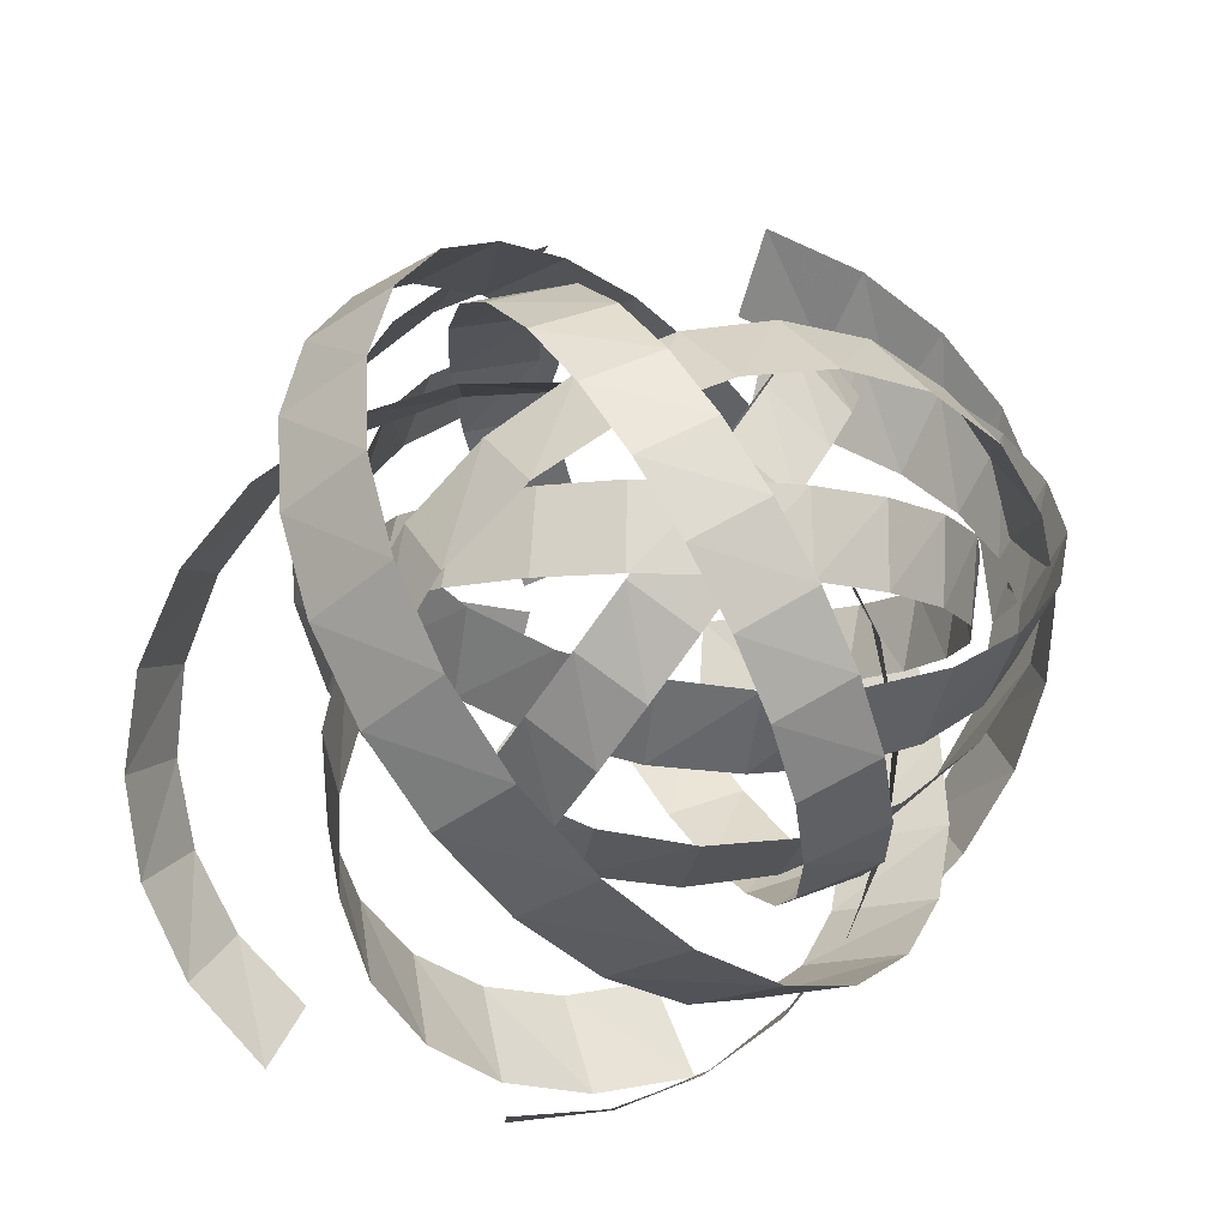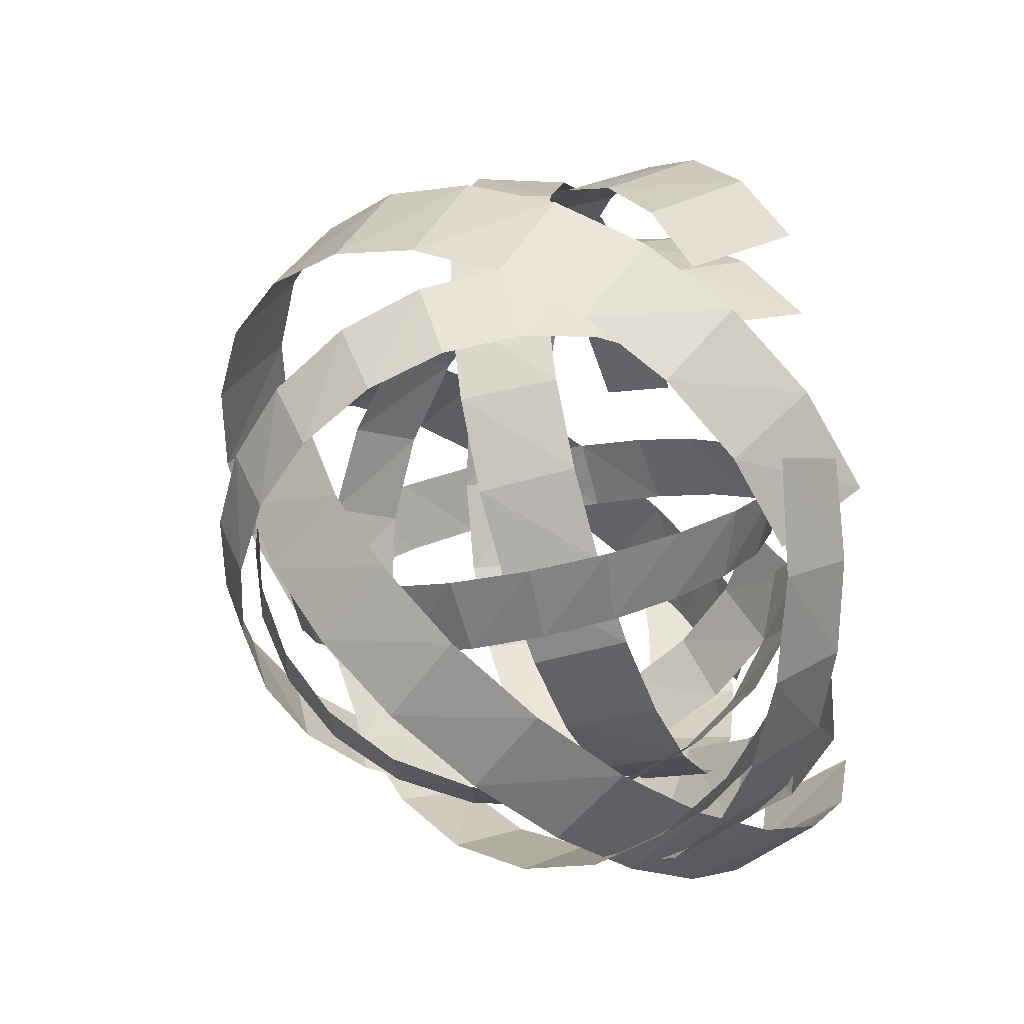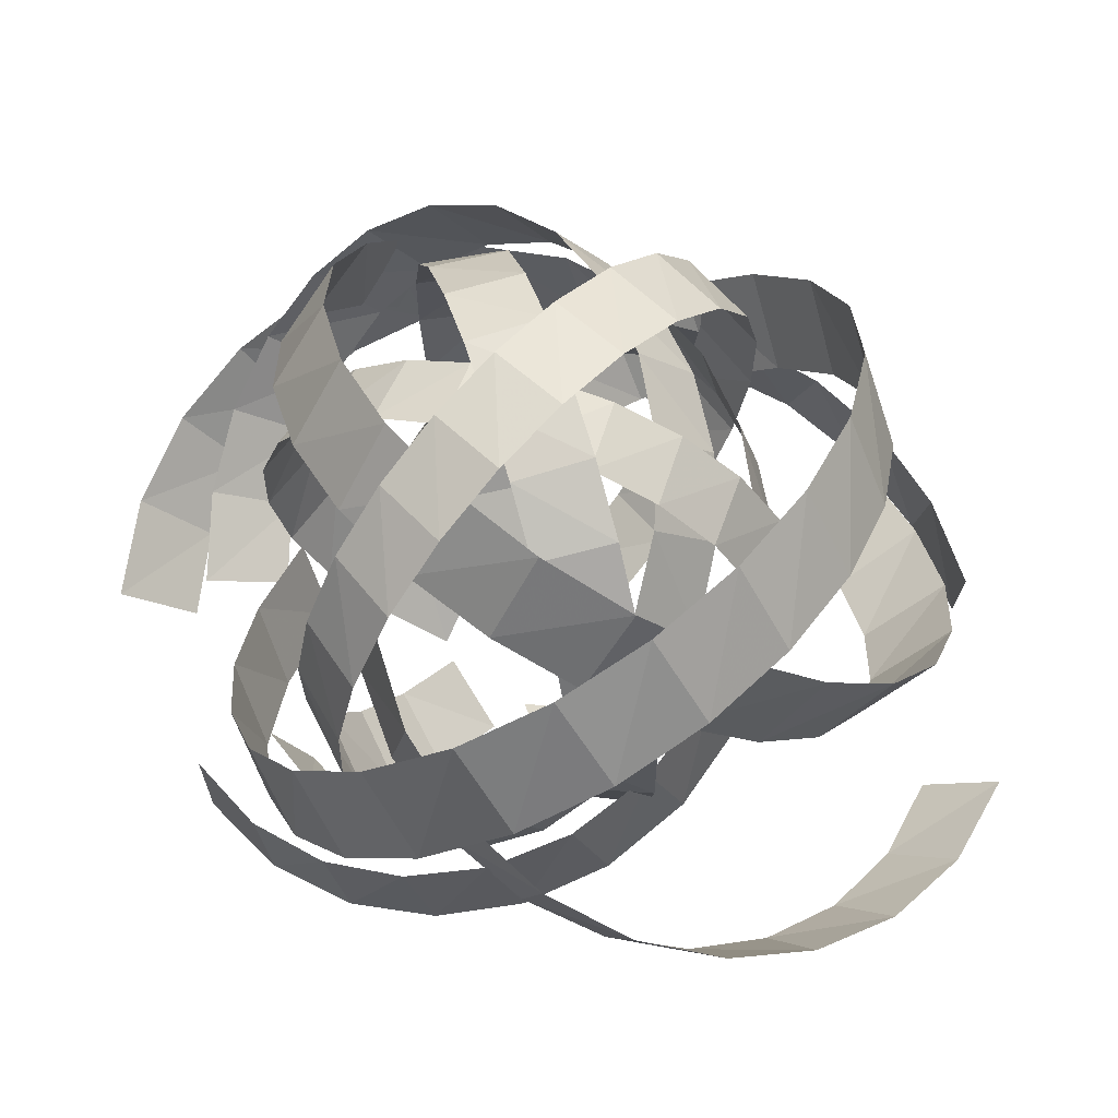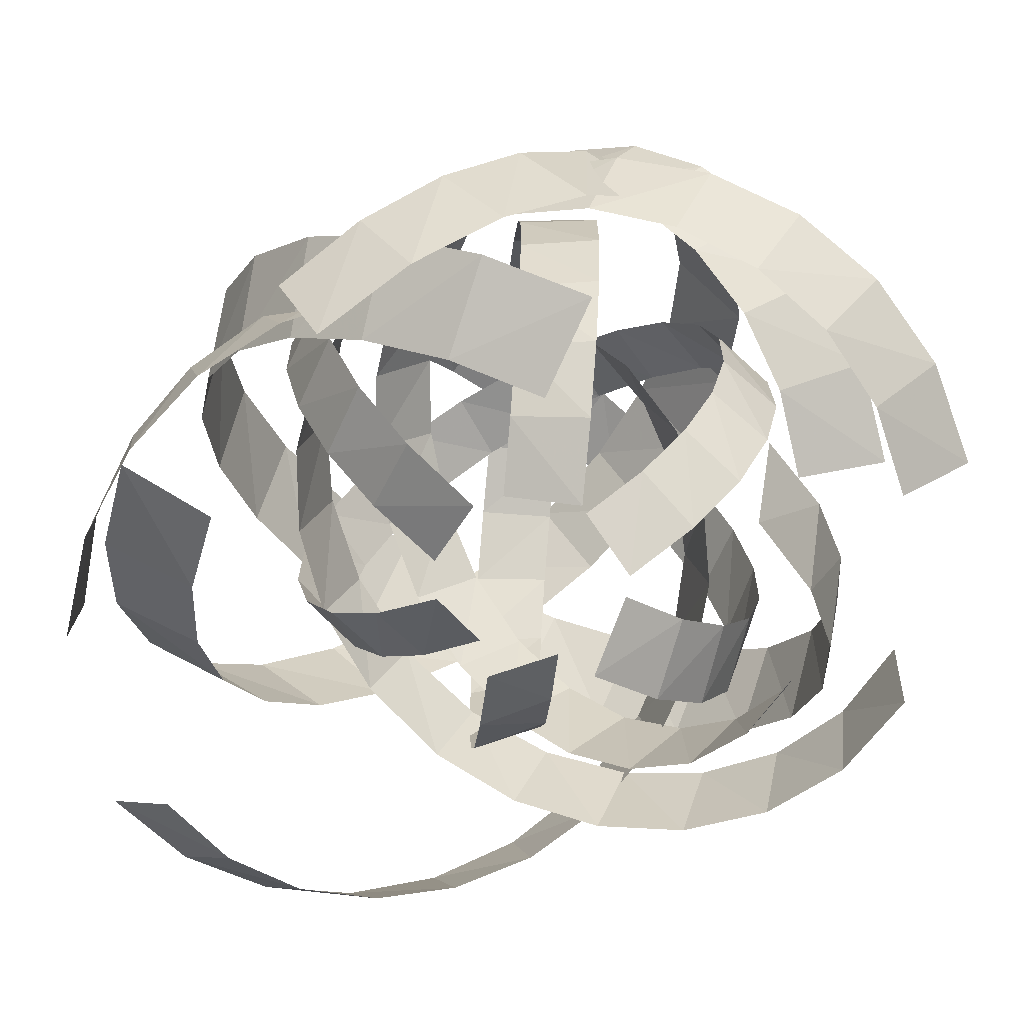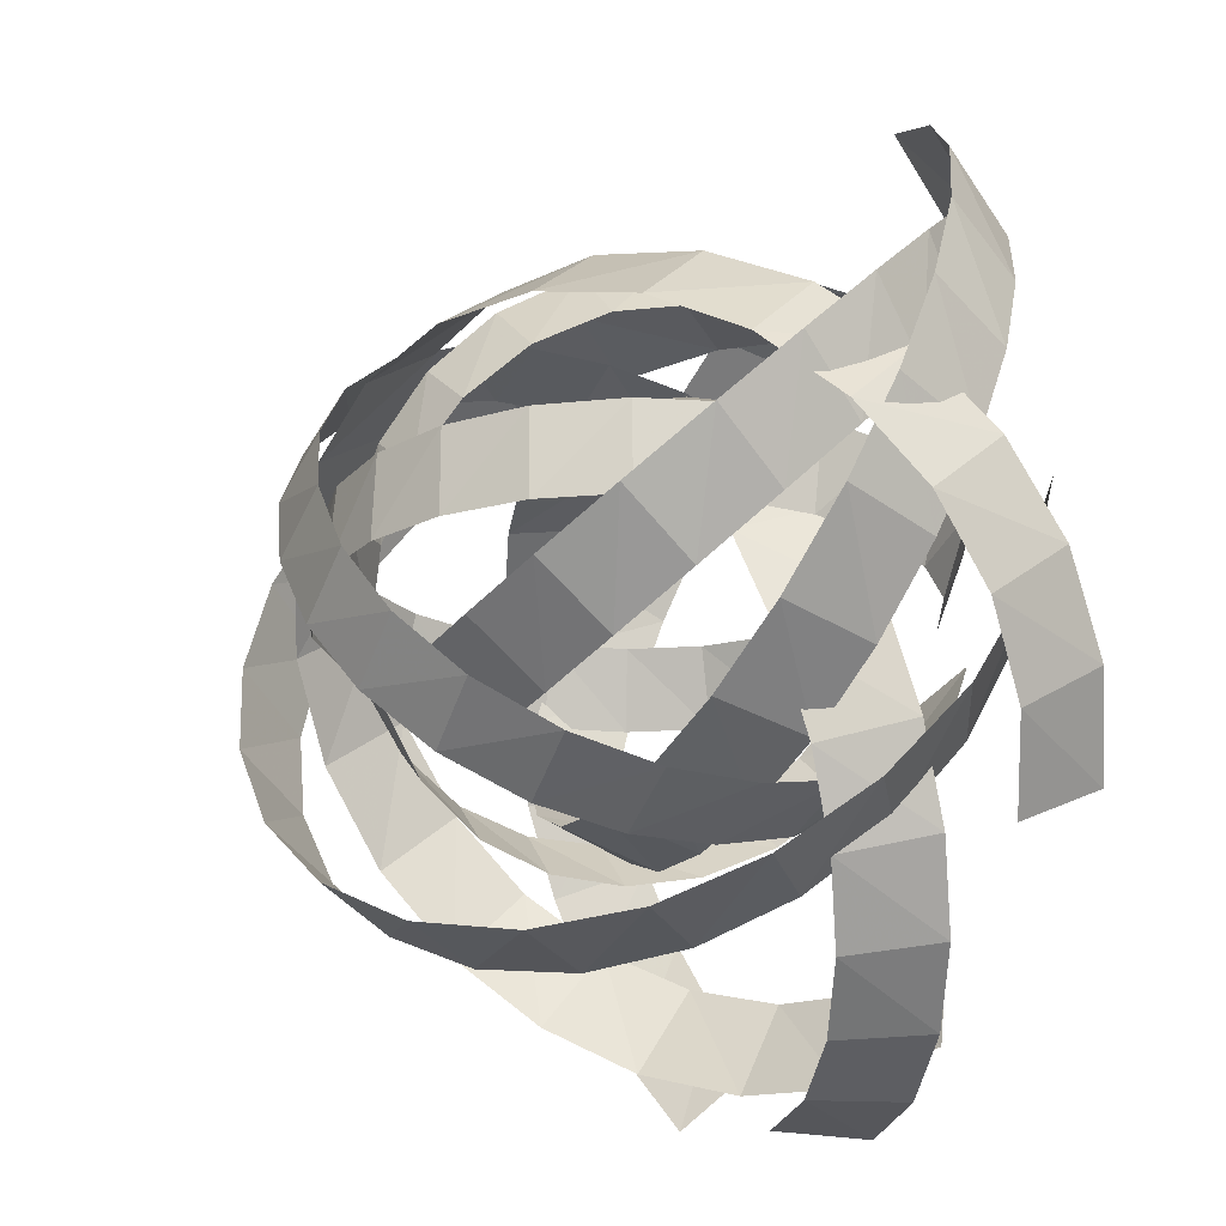
<metadata>
{"format":"obj","ext":"obj","renderer":"f3d","projection":"perspective","resolution":1024,"background":"white","views":[{"elev":-11.6,"azim":-9.4,"up":"+Y"},{"elev":67.2,"azim":75.8,"up":"+Y"},{"elev":64.8,"azim":-106.8,"up":"+Z"},{"elev":-66.4,"azim":84.1,"up":"+Z"},{"elev":-21.7,"azim":65.9,"up":"+Y"}]}
</metadata>
<code>
g Plane04
v 10.3 -4.669 -5.568
v 11.39 4.52 -8.728
v 18.91 -4.736 -1.422
v 20.61 4.586 -3.831
v 25.7 -4.796 4.74
v 27.69 4.647 3.162
v 30.48 -4.847 12.44
v 32.44 4.698 11.61
v 33.03 -4.889 21.15
v 34.72 4.74 20.93
v 33.15 -4.922 30.36
v 34.41 4.772 30.55
v 30.61 -4.945 39.52
v 31.38 4.796 39.88
v 25.25 -4.959 48.01
v 25.57 4.81 48.3
v 17.88 -4.964 54.45
v 17.88 4.815 54.45
v 9.255 -4.959 58.44
v 9.141 4.81 58.03
v -0.06524 -4.945 59.92
v -0.06524 4.796 59.06
v -9.499 -4.922 58.85
v -9.157 4.773 57.62
v -18.46 -4.889 55.18
v -17.57 4.74 53.73
v -26.33 -4.848 48.86
v -24.75 4.698 47.45
v -32.27 -4.797 40.23
v -29.98 4.647 39.16
v -35.37 -4.737 30.67
v -32.45 4.587 30.23
v -35.67 -4.668 20.83
v -32.34 4.518 21.26
v -33.32 -4.59 11.3
v -29.86 4.441 12.75
v -28.45 -4.504 2.664
v -25.2 4.354 5.237
v -21.2 -4.409 -4.473
v -18.58 4.259 -0.7803
v -11.78 -4.309 -9.458
v -10.18 4.16 -4.838
f 1 2 3
f 4 3 2
f 3 4 5
f 6 5 4
f 5 6 7
f 8 7 6
f 7 8 9
f 10 9 8
f 9 10 11
f 12 11 10
f 11 12 13
f 14 13 12
f 13 14 15
f 16 15 14
f 15 16 17
f 18 17 16
f 17 18 19
f 20 19 18
f 19 20 21
f 22 21 20
f 21 22 23
f 24 23 22
f 23 24 25
f 26 25 24
f 25 26 27
f 28 27 26
f 27 28 29
f 30 29 28
f 29 30 31
f 32 31 30
f 31 32 33
f 34 33 32
f 33 34 35
f 36 35 34
f 35 36 37
f 38 37 36
f 37 38 39
f 40 39 38
f 39 40 41
f 42 41 40
g Plane05
v -9.157 -5.558 -5.154
v -2.696 -11.33 -8.113
v -13.83 -12.12 -1.271
v -7.597 -18.44 -3.527
v -17.53 -17.3 4.501
v -11.35 -23.91 3.023
v -20.13 -20.94 11.71
v -13.86 -27.57 10.94
v -21.54 -22.88 19.87
v -15.06 -29.35 19.67
v -21.62 -22.95 28.49
v -14.87 -29.13 28.67
v -20.28 -20.99 37.07
v -13.22 -26.82 37.41
v -17.41 -16.87 45.03
v -10.09 -22.36 45.3
v -13.46 -11.22 51.06
v -5.956 -16.47 51.06
v -8.819 -4.601 54.79
v -1.263 -9.762 54.41
v -3.802 2.542 56.18
v 3.671 -2.691 55.38
v 1.284 9.767 55.18
v 8.538 4.297 54.02
v 6.121 16.62 51.74
v 13.03 10.77 50.38
v 10.38 22.64 45.82
v 16.86 16.3 44.5
v 13.61 27.17 37.74
v 19.62 20.34 36.74
v 15.32 29.51 28.79
v 20.91 22.27 28.38
v 15.54 29.71 19.57
v 20.8 22.22 19.97
v 14.33 27.86 10.64
v 19.4 20.36 12
v 11.78 24.08 2.557
v 16.84 16.83 4.967
v 7.962 18.47 -4.128
v 13.21 11.8 -0.6694
v 2.978 11.19 -8.797
v 8.615 5.408 -4.47
f 43 44 45
f 46 45 44
f 45 46 47
f 48 47 46
f 47 48 49
f 50 49 48
f 49 50 51
f 52 51 50
f 51 52 53
f 54 53 52
f 53 54 55
f 56 55 54
f 55 56 57
f 58 57 56
f 57 58 59
f 60 59 58
f 59 60 61
f 62 61 60
f 61 62 63
f 64 63 62
f 63 64 65
f 66 65 64
f 65 66 67
f 68 67 66
f 67 68 69
f 70 69 68
f 69 70 71
f 72 71 70
f 71 72 73
f 74 73 72
f 73 74 75
f 76 75 74
f 75 76 77
f 78 77 76
f 77 78 79
f 80 79 78
f 79 80 81
f 82 81 80
f 81 82 83
f 84 83 82
g Plane06
v -9.313 46.72 3.491
v -10.64 46.51 -8.279
v -19.74 42.03 5.284
v -21.81 40.91 -6.326
v -27.97 35.04 7.906
v -30.38 32.92 -3.497
v -33.76 26.3 11.15
v -36.13 23.28 -0.053
v -36.85 16.4 14.81
v -38.9 12.65 3.761
v -36.99 5.931 18.66
v -38.53 1.698 7.706
v -33.91 -4.487 22.48
v -34.86 -8.935 11.55
v -27.42 -14.15 26.02
v -27.81 -18.53 15.02
v -18.5 -21.48 28.7
v -18.5 -25.54 17.56
v -8.049 -26.02 30.34
v -7.911 -29.6 19.05
v 3.242 -27.71 30.94
v 3.242 -30.78 19.5
v 14.67 -26.5 30.47
v 14.26 -29.12 18.92
v 25.52 -22.34 28.91
v 24.44 -24.68 17.35
v 35.06 -15.17 26.25
v 33.14 -17.51 14.79
v 42.26 -5.364 22.61
v 39.48 -8.057 11.42
v 46.01 5.497 18.58
v 42.48 2.132 7.787
v 46.38 16.67 14.43
v 42.35 12.38 4.146
v 43.53 27.49 10.39
v 39.34 22.09 0.7102
v 37.63 37.28 6.713
v 33.69 30.68 -2.304
v 28.84 45.37 3.648
v 25.67 37.57 -4.689
v 17.43 51 1.469
v 15.49 42.23 -6.257
f 85 86 87
f 88 87 86
f 87 88 89
f 90 89 88
f 89 90 91
f 92 91 90
f 91 92 93
f 94 93 92
f 93 94 95
f 96 95 94
f 95 96 97
f 98 97 96
f 97 98 99
f 100 99 98
f 99 100 101
f 102 101 100
f 101 102 103
f 104 103 102
f 103 104 105
f 106 105 104
f 105 106 107
f 108 107 106
f 107 108 109
f 110 109 108
f 109 110 111
f 112 111 110
f 111 112 113
f 114 113 112
f 113 114 115
f 116 115 114
f 115 116 117
f 118 117 116
f 117 118 119
f 120 119 118
f 119 120 121
f 122 121 120
f 121 122 123
f 124 123 122
f 123 124 125
f 126 125 124
g Plane07
v -6.191 37.06 -0.5757
v -7.422 32.27 -10.39
v -15.87 33.82 2.774
v -17.79 28.32 -6.553
v -23.51 28.97 7.721
v -25.75 22.71 -1.041
v -28.88 22.89 13.88
v -31.09 15.95 5.638
v -31.75 15.99 20.84
v -33.65 8.508 13.02
v -31.88 8.699 28.19
v -33.31 0.8401 20.63
v -29.02 1.435 35.49
v -29.9 -6.598 28.03
v -23 -5.31 42.26
v -23.36 -13.31 34.72
v -14.72 -10.43 47.38
v -14.72 -18.2 39.61
v -5.017 -13.6 50.54
v -4.889 -21.04 42.45
v 5.463 -14.79 51.71
v 5.463 -21.85 43.29
v 16.07 -13.95 50.84
v 15.69 -20.68 42.15
v 26.14 -11.06 47.9
v 25.14 -17.57 39.09
v 34.99 -6.075 42.84
v 33.22 -12.54 34.13
v 41.68 0.7466 35.94
v 39.09 -5.91 27.58
v 45.16 8.302 28.29
v 41.88 1.237 20.53
v 45.5 16.07 20.41
v 41.76 8.429 13.45
v 42.85 23.59 12.77
v 38.96 15.25 6.746
v 37.38 30.38 5.838
v 33.73 21.3 0.8413
v 29.22 35.98 0.088
v 26.28 26.16 -3.868
v 18.63 39.87 -3.955
v 16.83 29.46 -7.015
f 127 128 129
f 130 129 128
f 129 130 131
f 132 131 130
f 131 132 133
f 134 133 132
f 133 134 135
f 136 135 134
f 135 136 137
f 138 137 136
f 137 138 139
f 140 139 138
f 139 140 141
f 142 141 140
f 141 142 143
f 144 143 142
f 143 144 145
f 146 145 144
f 145 146 147
f 148 147 146
f 147 148 149
f 150 149 148
f 149 150 151
f 152 151 150
f 151 152 153
f 154 153 152
f 153 154 155
f 156 155 154
f 155 156 157
f 158 157 156
f 157 158 159
f 160 159 158
f 159 160 161
f 162 161 160
f 161 162 163
f 164 163 162
f 163 164 165
f 166 165 164
f 165 166 167
f 168 167 166
g Plane08
v -13.61 -54.85 3.491
v -12.29 -55.11 -8.279
v -2.21 -54.01 5.284
v 0.1165 -53.66 -6.326
v 7.914 -50.25 7.906
v 10.91 -49.09 -3.497
v 16.34 -44.02 11.15
v 19.61 -41.99 -0.053
v 22.64 -35.77 14.81
v 25.84 -32.96 3.761
v 26.35 -25.98 18.66
v 29.24 -22.53 7.706
v 27.02 -15.14 22.48
v 29.43 -11.28 11.55
v 24.23 -3.838 26.02
v 26.09 0.1392 15.02
v 18.35 6.1 28.7
v 19.73 9.91 17.56
v 10.08 13.94 30.34
v 11.17 17.35 19.05
v 0.04703 19.39 30.94
v 1.096 22.27 19.5
v -11.11 22.16 30.47
v -9.822 24.48 18.92
v -22.73 21.96 28.91
v -20.91 23.79 17.35
v -34.14 18.48 26.25
v -31.54 20.03 14.79
v -44.26 11.74 22.61
v -40.72 13.31 11.42
v -51.5 2.81 18.58
v -47.03 4.765 7.787
v -55.66 -7.563 14.43
v -50.41 -4.909 4.146
v -56.69 -18.7 10.39
v -50.9 -15.07 0.7102
v -54.49 -29.92 6.713
v -48.54 -25.07 -2.304
v -49 -40.53 3.648
v -43.36 -34.29 -4.689
v -40.21 -49.72 1.469
v -35.39 -42.15 -6.257
f 169 170 171
f 172 171 170
f 171 172 173
f 174 173 172
f 173 174 175
f 176 175 174
f 175 176 177
f 178 177 176
f 177 178 179
f 180 179 178
f 179 180 181
f 182 181 180
f 181 182 183
f 184 183 182
f 183 184 185
f 186 185 184
f 185 186 187
f 188 187 186
f 187 188 189
f 190 189 188
f 189 190 191
f 192 191 190
f 191 192 193
f 194 193 192
f 193 194 195
f 196 195 194
f 195 196 197
f 198 197 196
f 197 198 199
f 200 199 198
f 199 200 201
f 202 201 200
f 201 202 203
f 204 203 202
f 203 204 205
f 206 205 204
f 205 206 207
f 208 207 206
f 207 208 209
f 210 209 208
g Plane09
v 32.01 -33.11 -0.7445
v 30.51 -27.72 -11.86
v 39.66 -24.46 3.046
v 38.43 -17.98 -7.509
v 44.4 -15.38 8.644
v 43.06 -7.986 -1.272
v 46.23 -6.384 15.61
v 44.47 1.66 6.287
v 45.14 1.998 23.49
v 42.77 10.41 14.64
v 41.14 9.218 31.8
v 38.09 17.73 23.25
v 34.23 14.72 40.07
v 30.54 23.09 31.63
v 24.51 17.92 47.73
v 20.34 25.96 39.19
v 13.5 18.25 53.52
v 9.101 25.87 44.73
v 2.199 15.87 57.1
v -2.137 23.09 47.95
v -8.743 11.1 58.42
v -12.74 18.03 48.89
v -18.67 4.287 57.44
v -22.1 11.1 47.61
v -26.9 -4.245 54.11
v -29.6 2.695 44.14
v -32.76 -14.14 48.39
v -34.67 -6.799 38.53
v -35.45 -24.61 40.58
v -36.68 -16.62 31.12
v -34.58 -33.98 31.92
v -35.37 -25.2 23.14
v -30.52 -41.79 23.01
v -31.18 -32.18 15.12
v -23.68 -47.66 14.36
v -24.58 -37.29 7.541
v -14.46 -51.22 6.514
v -16.03 -40.25 0.859
v -3.305 -52.09 0.006499
v -5.982 -40.8 -4.47
v 9.274 -49.91 -4.568
v 5.15 -38.69 -8.031
f 211 212 213
f 214 213 212
f 213 214 215
f 216 215 214
f 215 216 217
f 218 217 216
f 217 218 219
f 220 219 218
f 219 220 221
f 222 221 220
f 221 222 223
f 224 223 222
f 223 224 225
f 226 225 224
f 225 226 227
f 228 227 226
f 227 228 229
f 230 229 228
f 229 230 231
f 232 231 230
f 231 232 233
f 234 233 232
f 233 234 235
f 236 235 234
f 235 236 237
f 238 237 236
f 237 238 239
f 240 239 238
f 239 240 241
f 242 241 240
f 241 242 243
f 244 243 242
f 243 244 245
f 246 245 244
f 245 246 247
f 248 247 246
f 247 248 249
f 250 249 248
f 249 250 251
f 252 251 250
g Plane10
v 18.45 26.37 -0.8298
v 12.89 24.82 -12.26
v 9.54 34.24 3.07
v 2.879 32.98 -7.791
v 0.1994 39.12 8.832
v -7.41 37.74 -1.372
v -9.059 41 16
v -17.34 39.19 6.406
v -17.68 39.88 24.11
v -26.34 37.44 15
v -25.11 35.77 32.66
v -33.87 32.63 23.87
v -30.78 28.66 41.17
v -39.39 24.86 32.48
v -34.07 18.65 49.05
v -42.34 14.36 40.27
v -34.41 7.323 55.01
v -42.25 2.797 45.96
v -31.96 -4.305 58.7
v -39.39 -8.767 49.27
v -27.06 -15.57 60.06
v -34.18 -19.68 50.25
v -20.04 -25.78 59.04
v -27.05 -29.31 48.93
v -11.26 -34.25 55.62
v -18.4 -37.03 45.36
v -1.076 -40.27 49.73
v -8.632 -42.25 39.58
v 9.695 -43.04 41.69
v 1.477 -44.31 31.96
v 19.34 -42.15 32.78
v 10.31 -42.96 23.75
v 27.37 -37.97 23.61
v 17.49 -38.65 15.5
v 33.41 -30.93 14.71
v 22.74 -31.86 7.696
v 37.08 -21.45 6.639
v 25.79 -23.06 0.8203
v 37.98 -9.969 -0.05693
v 26.35 -12.72 -4.663
v 35.73 2.975 -4.765
v 24.19 -1.268 -8.328
f 253 254 255
f 256 255 254
f 255 256 257
f 258 257 256
f 257 258 259
f 260 259 258
f 259 260 261
f 262 261 260
f 261 262 263
f 264 263 262
f 263 264 265
f 266 265 264
f 265 266 267
f 268 267 266
f 267 268 269
f 270 269 268
f 269 270 271
f 272 271 270
f 271 272 273
f 274 273 272
f 273 274 275
f 276 275 274
f 275 276 277
f 278 277 276
f 277 278 279
f 280 279 278
f 279 280 281
f 282 281 280
f 281 282 283
f 284 283 282
f 283 284 285
f 286 285 284
f 285 286 287
f 288 287 286
f 287 288 289
f 290 289 288
f 289 290 291
f 292 291 290
f 291 292 293
f 294 293 292
g Plane03
v 1.197 -12.01 -5.802
v 10.19 -8.154 -9.145
v 5.688 -19.93 -1.417
v 15.13 -16.56 -3.965
v 9.226 -26.18 5.102
v 18.93 -23.02 3.432
v 11.71 -30.59 13.24
v 21.49 -27.34 12.37
v 13.02 -32.95 22.46
v 22.73 -29.41 22.23
v 13.05 -33.07 32.2
v 22.6 -29.11 32.4
v 11.68 -30.76 41.89
v 21.02 -26.32 42.27
v 8.838 -25.86 50.87
v 17.96 -20.98 51.18
v 4.937 -19.11 57.69
v 13.9 -13.94 57.69
v 0.3792 -11.21 61.9
v 9.268 -5.936 61.47
v -4.537 -2.662 63.47
v 4.386 2.49 62.57
v -9.505 5.992 62.34
v -0.4435 10.81 61.03
v -14.21 14.22 58.45
v -4.921 18.49 56.92
v -18.34 21.45 51.77
v -8.757 25.05 50.28
v -21.44 26.92 42.65
v -11.57 29.81 41.51
v -23.02 29.79 32.53
v -12.93 32.05 32.07
v -23.11 30.1 22.12
v -12.94 31.91 22.57
v -21.8 27.99 12.04
v -11.7 29.59 13.57
v -19.14 23.57 2.906
v -9.313 25.28 5.628
v -15.22 16.98 -4.644
v -5.898 19.17 -0.7376
v -10.15 8.403 -9.917
v -1.544 11.42 -5.03
f 295 296 297
f 298 297 296
f 297 298 299
f 300 299 298
f 299 300 301
f 302 301 300
f 301 302 303
f 304 303 302
f 303 304 305
f 306 305 304
f 305 306 307
f 308 307 306
f 307 308 309
f 310 309 308
f 309 310 311
f 312 311 310
f 311 312 313
f 314 313 312
f 313 314 315
f 316 315 314
f 315 316 317
f 318 317 316
f 317 318 319
f 320 319 318
f 319 320 321
f 322 321 320
f 321 322 323
f 324 323 322
f 323 324 325
f 326 325 324
f 325 326 327
f 328 327 326
f 327 328 329
f 330 329 328
f 329 330 331
f 332 331 330
f 331 332 333
f 334 333 332
f 333 334 335
f 336 335 334

</code>
